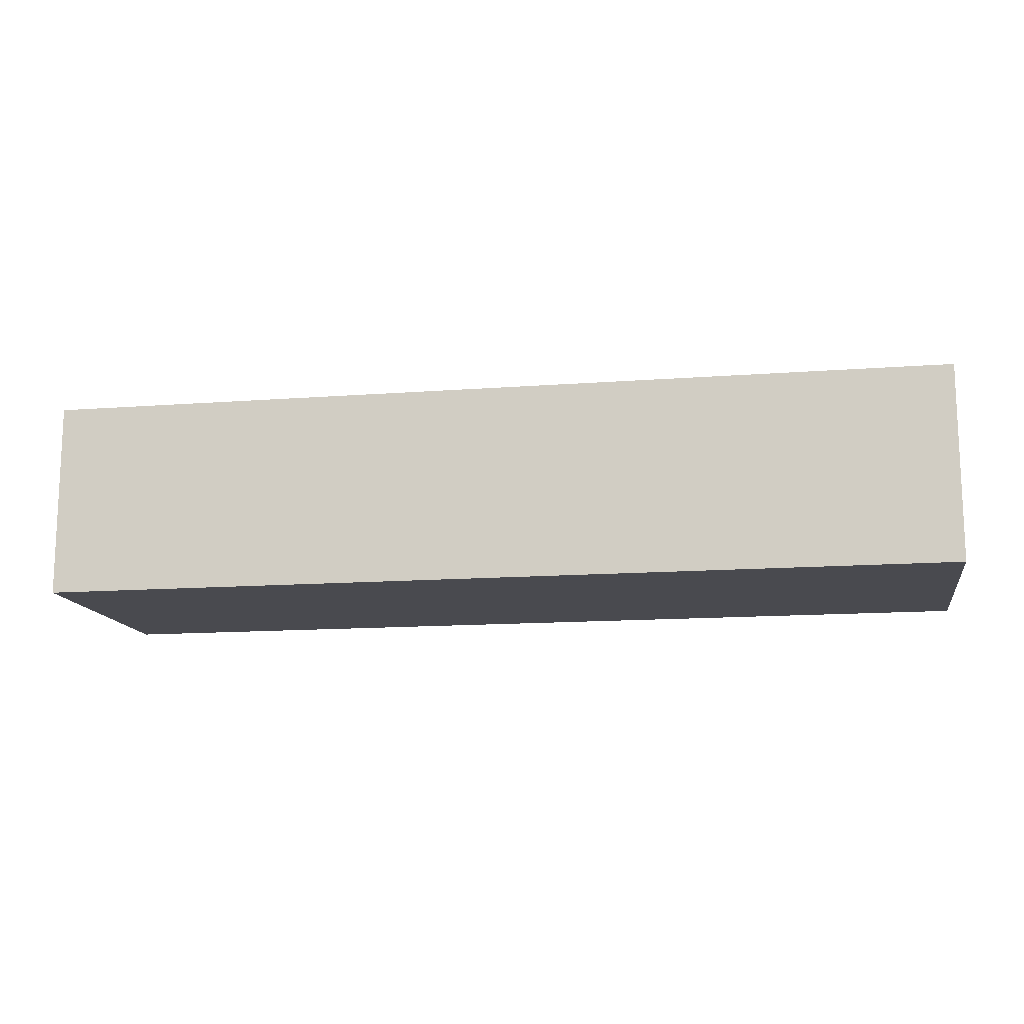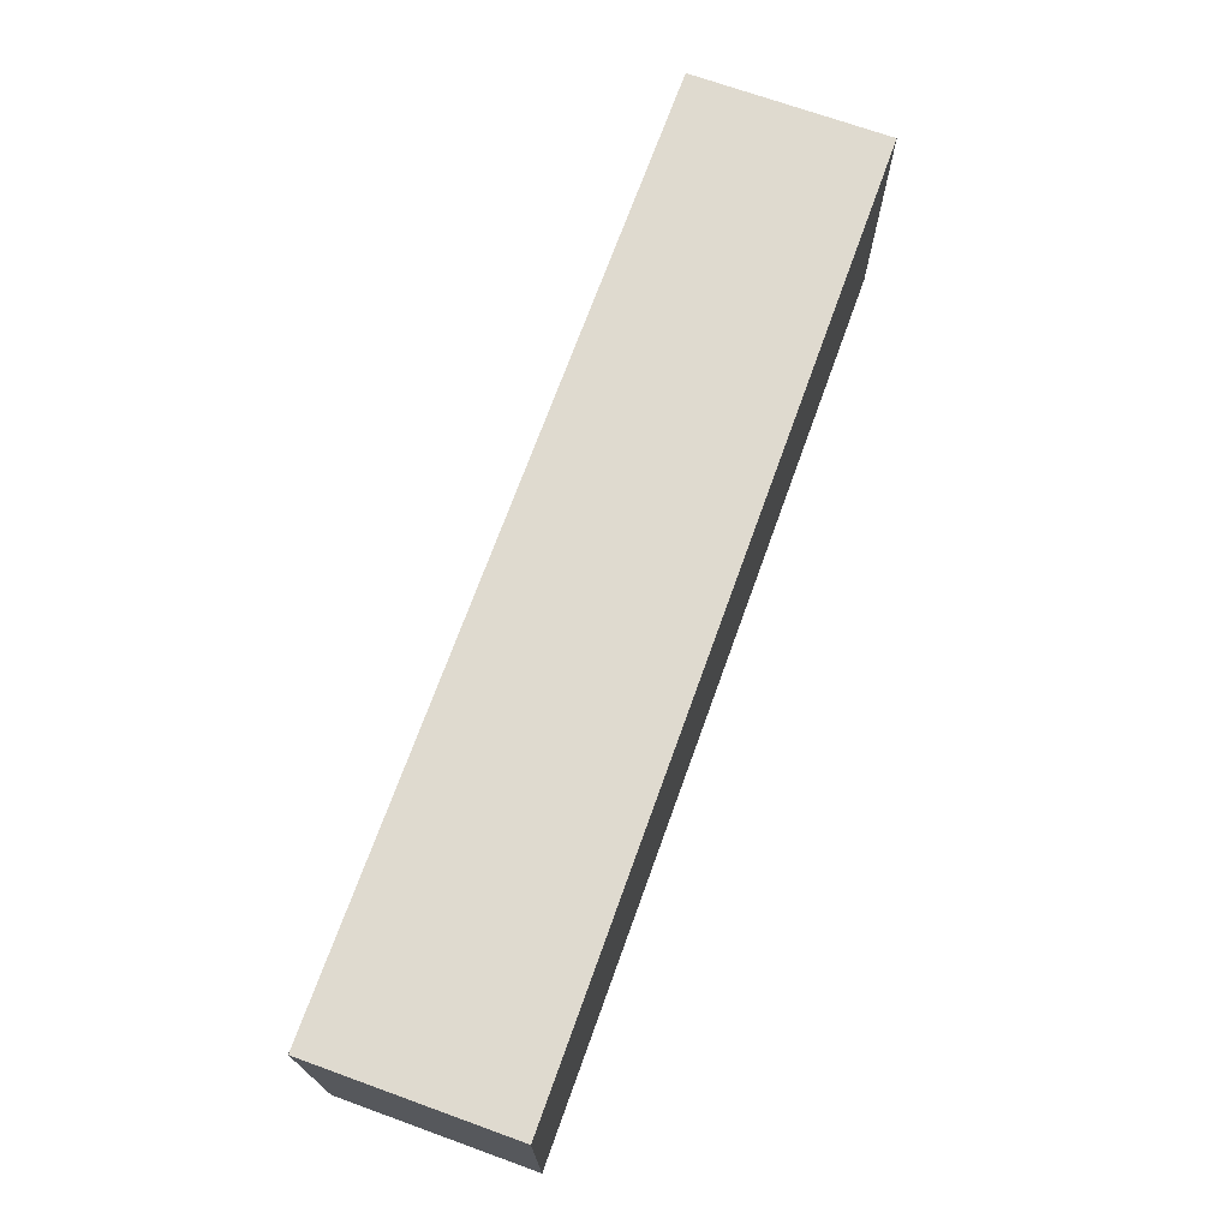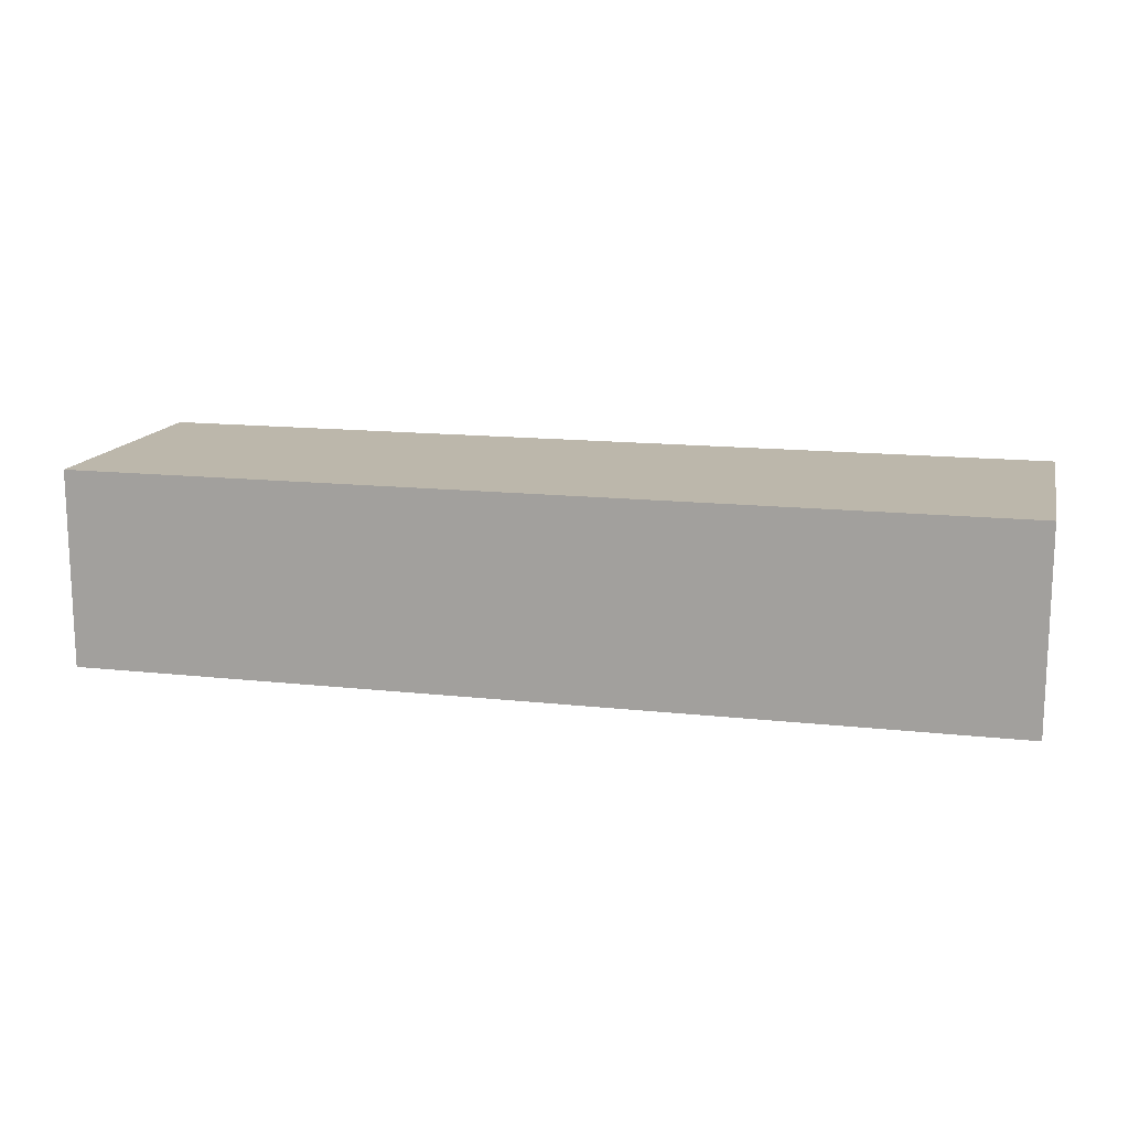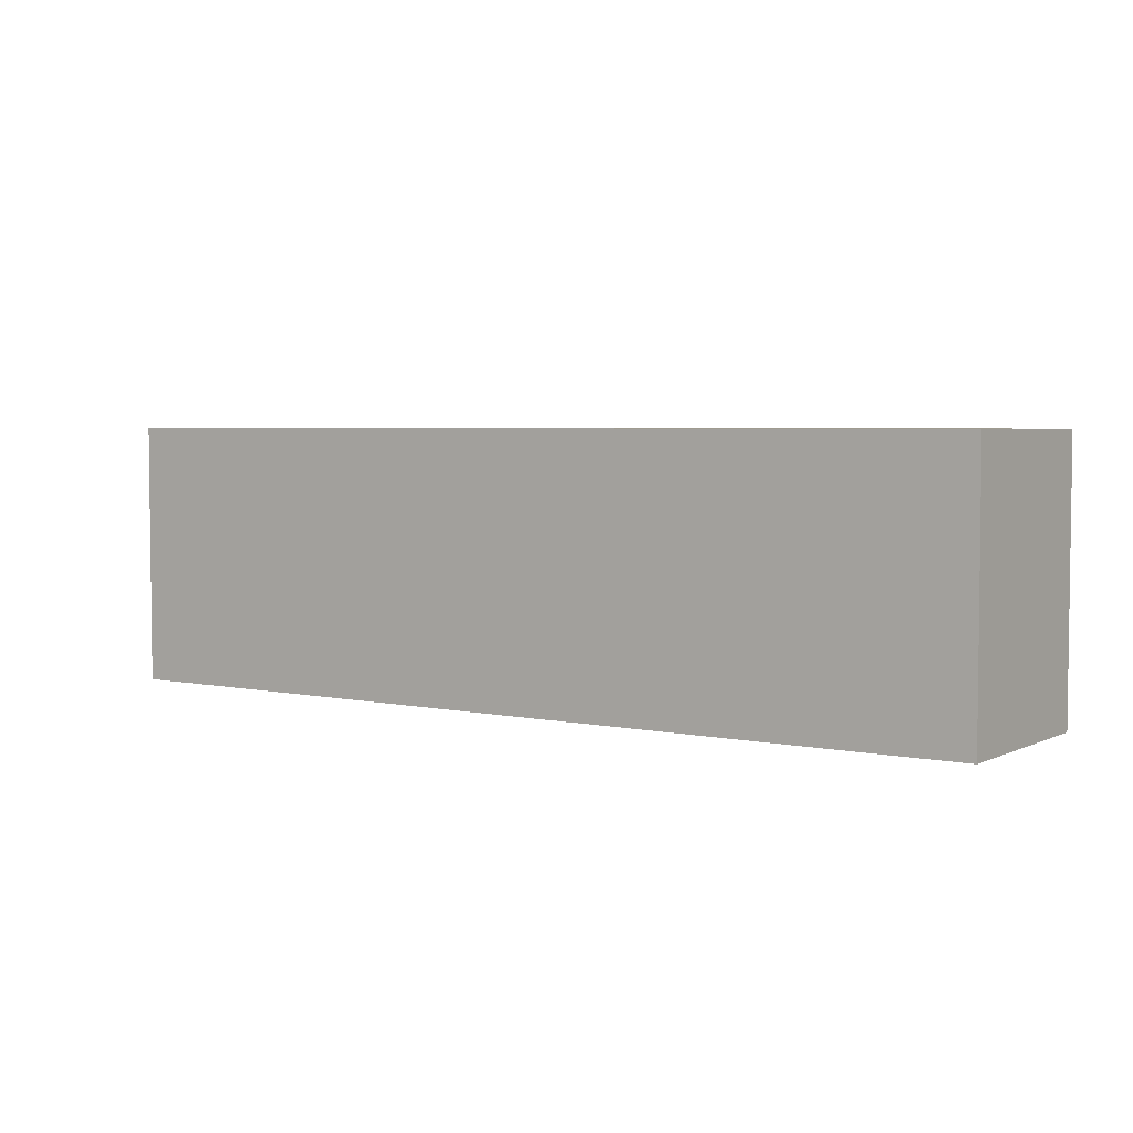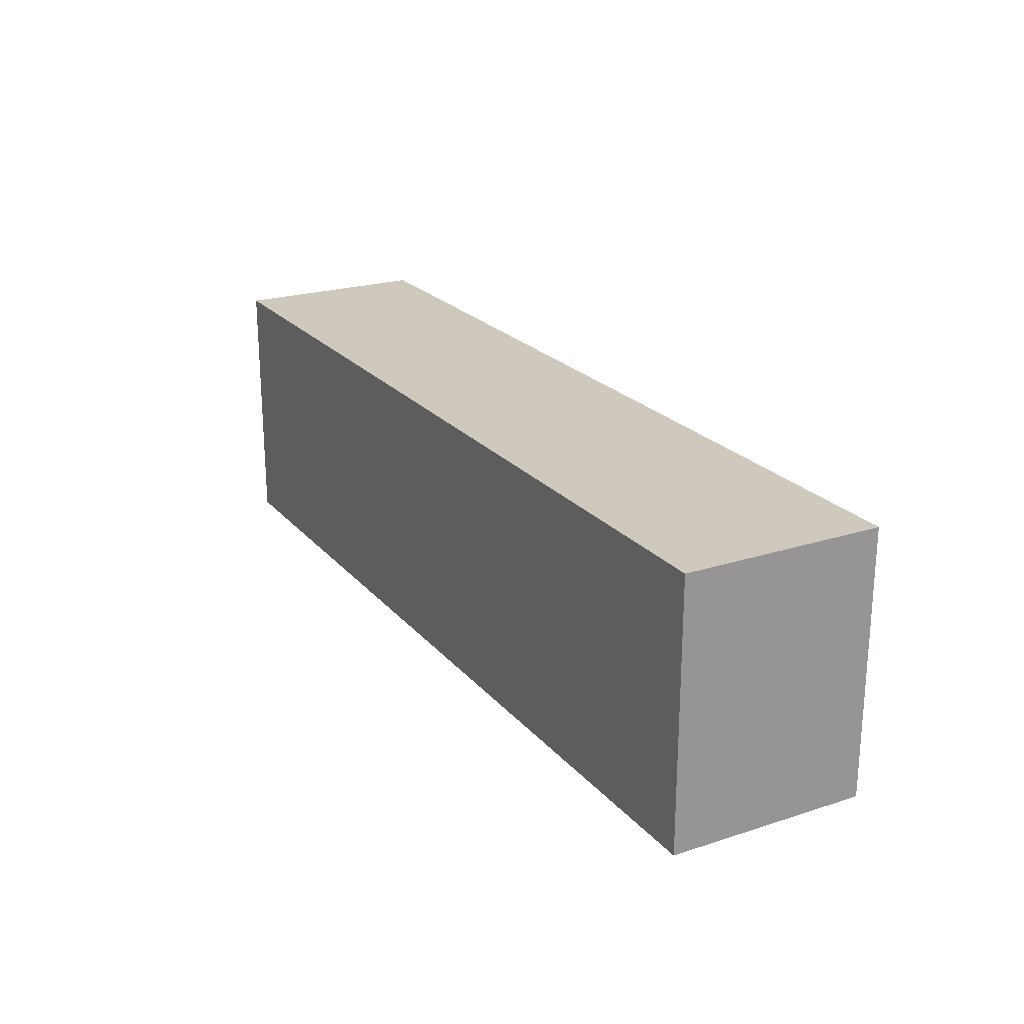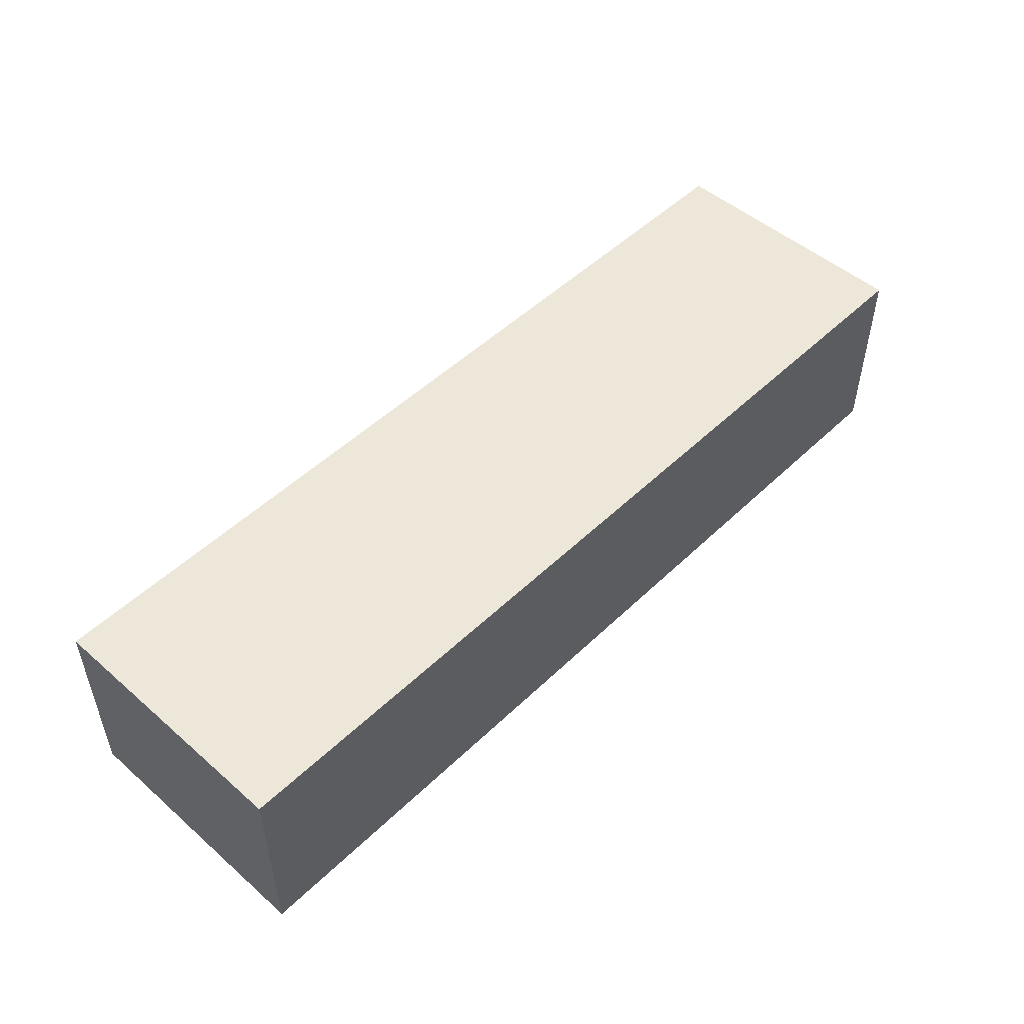
<metadata>
{"format":"obj","ext":"obj","renderer":"f3d","projection":"perspective","resolution":1024,"background":"white","views":[{"elev":-13.6,"azim":9.7,"up":"+Z"},{"elev":70.9,"azim":-70.2,"up":"+Y"},{"elev":14.4,"azim":-166.4,"up":"+Z"},{"elev":4.1,"azim":34.6,"up":"+Y"},{"elev":22.3,"azim":-119.1,"up":"+Y"},{"elev":50.0,"azim":-46.4,"up":"+Z"}]}
</metadata>
<code>
g armyguy1rightarm
v -4 24 8
v -4 24 7
v -4 24 5
v -4 25 8
v -4 25 7
v -4 28 8
v -4 28 5
v 10 24 8
v 10 24 5
v 10 28 8
v 10 28 5
v -4 24 8
v -4 25 8
v -4 28 8
v -3 24 8
v -3 25 8
v -3 26 8
v -3 27 8
v -3 28 8
v -2 27 8
v -2 28 8
v -1 26 8
v -1 27 8
v 0 27 8
v 0 28 8
v 1 24 8
v 1 25 8
v 1 27 8
v 2 26 8
v 2 27 8
v 2 28 8
v 3 24 8
v 3 25 8
v 3 26 8
v 3 27 8
v 3 28 8
v 4 24 8
v 4 25 8
v 4 26 8
v 4 27 8
v 4 28 8
v 5 24 8
v 5 26 8
v 5 27 8
v 5 28 8
v 6 24 8
v 6 26 8
v 7 24 8
v 7 25 8
v 7 27 8
v 7 28 8
v 8 24 8
v 8 25 8
v 8 27 8
v 8 28 8
v 10 24 8
v 10 28 8
v -4 24 5
v -4 28 5
v -3 27 5
v -3 28 5
v -2 27 5
v -2 28 5
v 0 27 5
v 0 28 5
v 1 24 5
v 1 27 5
v 1 28 5
v 3 25 5
v 3 26 5
v 3 27 5
v 3 28 5
v 4 24 5
v 4 25 5
v 4 26 5
v 4 28 5
v 5 27 5
v 5 28 5
v 7 25 5
v 7 26 5
v 7 27 5
v 7 28 5
v 8 24 5
v 8 28 5
v 10 24 5
v 10 28 5
v -4 24 8
v -3 24 8
v 1 24 8
v 3 24 8
v 4 24 8
v 5 24 8
v 6 24 8
v 7 24 8
v 8 24 8
v 10 24 8
v -4 24 7
v -3 24 7
v 2 24 7
v 3 24 7
v 4 24 7
v 5 24 7
v 6 24 7
v 2 24 6
v 4 24 6
v 5 24 6
v 7 24 6
v -4 24 5
v 1 24 5
v 4 24 5
v 8 24 5
v 10 24 5
v -4 28 8
v -3 28 8
v -2 28 8
v 0 28 8
v 2 28 8
v 3 28 8
v 4 28 8
v 5 28 8
v 7 28 8
v 8 28 8
v 10 28 8
v -3 28 7
v -2 28 7
v -1 28 7
v 0 28 7
v 2 28 7
v 3 28 7
v 4 28 7
v 5 28 7
v 6 28 7
v 7 28 7
v 8 28 7
v -3 28 6
v -2 28 6
v -1 28 6
v 0 28 6
v 1 28 6
v 3 28 6
v 4 28 6
v 5 28 6
v 6 28 6
v 7 28 6
v 8 28 6
v -4 28 5
v -3 28 5
v -2 28 5
v 0 28 5
v 1 28 5
v 3 28 5
v 4 28 5
v 5 28 5
v 7 28 5
v 8 28 5
v 10 28 5
f 4 2 1
f 5 3 2
f 5 2 4
f 6 5 4
f 7 3 5
f 7 5 6
f 8 9 10
f 10 9 11
f 15 13 12
f 16 14 13
f 16 13 15
f 17 14 16
f 18 14 17
f 19 14 18
f 20 18 17
f 20 19 18
f 21 19 20
f 22 17 16
f 22 20 17
f 22 21 20
f 23 21 22
f 24 23 22
f 24 21 23
f 25 21 24
f 26 16 15
f 27 22 16
f 27 16 26
f 27 24 22
f 27 25 24
f 28 25 27
f 29 28 27
f 30 25 28
f 30 28 29
f 31 25 30
f 32 27 26
f 33 29 27
f 33 27 32
f 34 30 29
f 34 29 33
f 35 31 30
f 35 30 34
f 36 31 35
f 37 33 32
f 38 34 33
f 38 33 37
f 39 35 34
f 39 34 38
f 40 36 35
f 40 35 39
f 41 36 40
f 42 38 37
f 42 39 38
f 42 40 39
f 43 40 42
f 44 41 40
f 44 40 43
f 45 41 44
f 46 43 42
f 47 44 43
f 47 43 46
f 47 45 44
f 48 47 46
f 49 47 48
f 50 45 47
f 50 47 49
f 51 45 50
f 52 49 48
f 53 50 49
f 53 49 52
f 54 51 50
f 54 50 53
f 55 51 54
f 56 53 52
f 56 54 53
f 56 55 54
f 57 55 56
f 58 59 60
f 60 59 61
f 58 60 62
f 60 61 62
f 62 61 63
f 58 62 64
f 62 63 64
f 64 63 65
f 58 64 66
f 64 65 67
f 66 64 67
f 67 65 68
f 66 67 69
f 69 67 70
f 67 68 71
f 70 67 71
f 71 68 72
f 66 69 73
f 69 70 74
f 73 69 74
f 70 71 75
f 74 70 75
f 71 72 75
f 75 72 76
f 75 76 77
f 77 76 78
f 73 74 79
f 74 75 79
f 75 77 80
f 79 75 80
f 77 78 81
f 80 77 81
f 81 78 82
f 79 80 83
f 73 79 83
f 81 82 83
f 80 81 83
f 83 82 84
f 83 84 85
f 85 84 86
f 97 88 87
f 98 89 88
f 98 88 97
f 99 90 89
f 100 91 90
f 100 90 99
f 101 92 91
f 101 91 100
f 102 93 92
f 102 92 101
f 103 94 93
f 103 93 102
f 104 99 89
f 104 100 99
f 104 101 100
f 104 102 101
f 105 102 104
f 106 103 102
f 106 102 105
f 107 94 103
f 107 103 106
f 107 95 94
f 108 98 97
f 109 89 98
f 109 98 108
f 109 105 104
f 109 104 89
f 110 106 105
f 110 105 109
f 110 107 106
f 111 96 95
f 111 107 110
f 111 95 107
f 112 96 111
f 113 114 124
f 114 115 124
f 115 116 125
f 124 115 125
f 125 116 126
f 116 117 127
f 126 116 127
f 117 118 128
f 127 117 128
f 118 119 129
f 128 118 129
f 119 120 130
f 129 119 130
f 120 121 131
f 130 120 131
f 131 121 132
f 121 122 133
f 132 121 133
f 122 123 134
f 133 122 134
f 113 124 135
f 125 126 135
f 124 125 135
f 135 126 136
f 126 127 137
f 136 126 137
f 127 128 137
f 128 129 137
f 137 129 138
f 138 129 139
f 131 132 140
f 139 129 140
f 130 131 140
f 129 130 140
f 140 132 141
f 141 132 142
f 132 133 143
f 142 132 143
f 133 134 143
f 143 134 144
f 134 123 145
f 144 134 145
f 113 135 146
f 135 136 147
f 146 135 147
f 137 138 148
f 147 136 148
f 136 137 148
f 138 139 149
f 148 138 149
f 139 140 150
f 149 139 150
f 140 141 151
f 150 140 151
f 141 142 152
f 151 141 152
f 143 144 153
f 152 142 153
f 142 143 153
f 144 145 154
f 153 144 154
f 145 123 155
f 154 145 155
f 155 123 156

</code>
